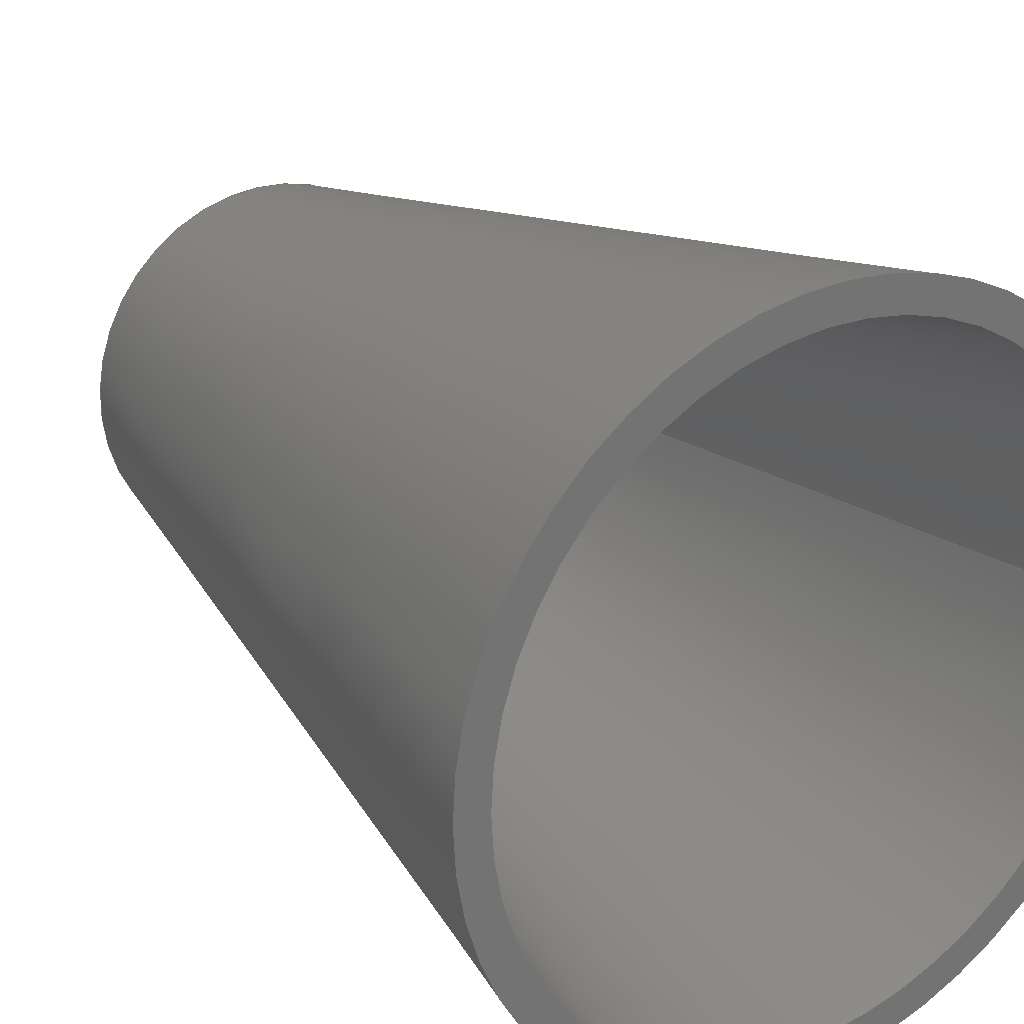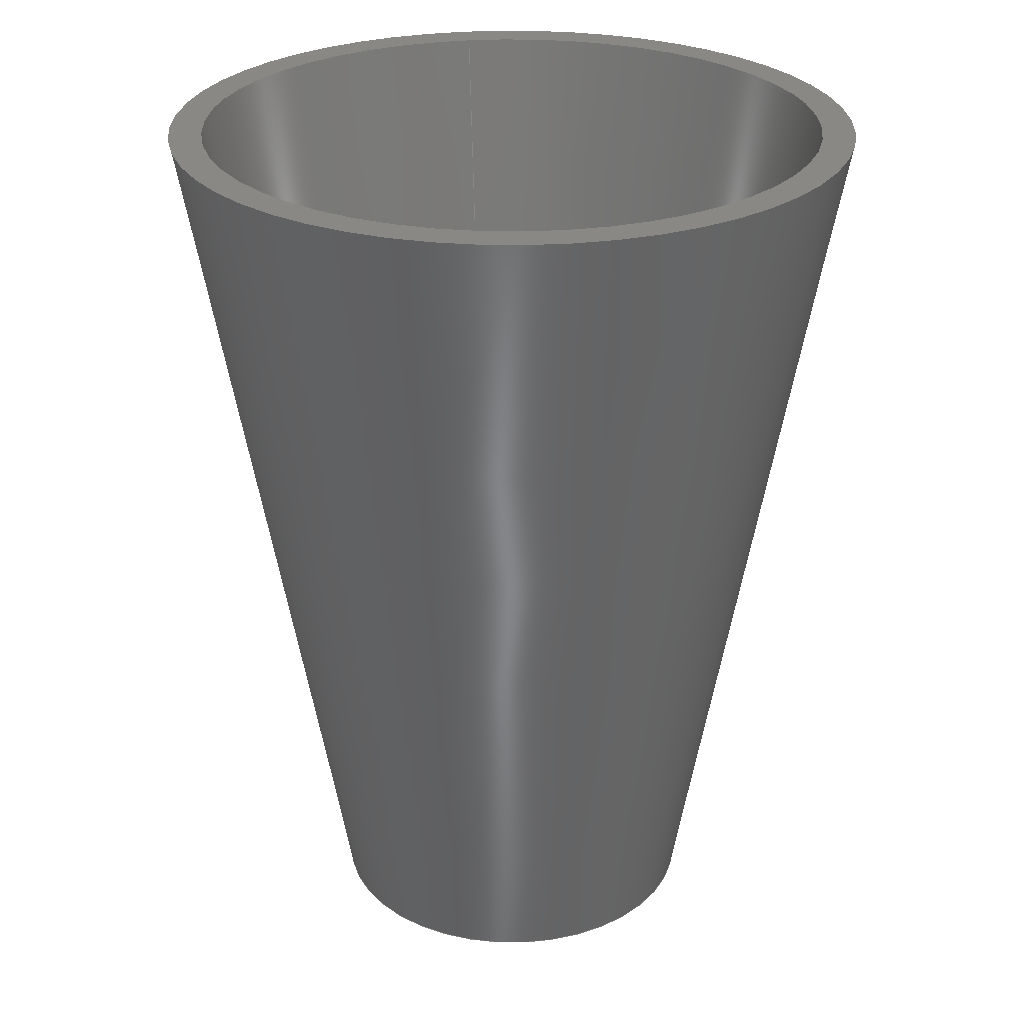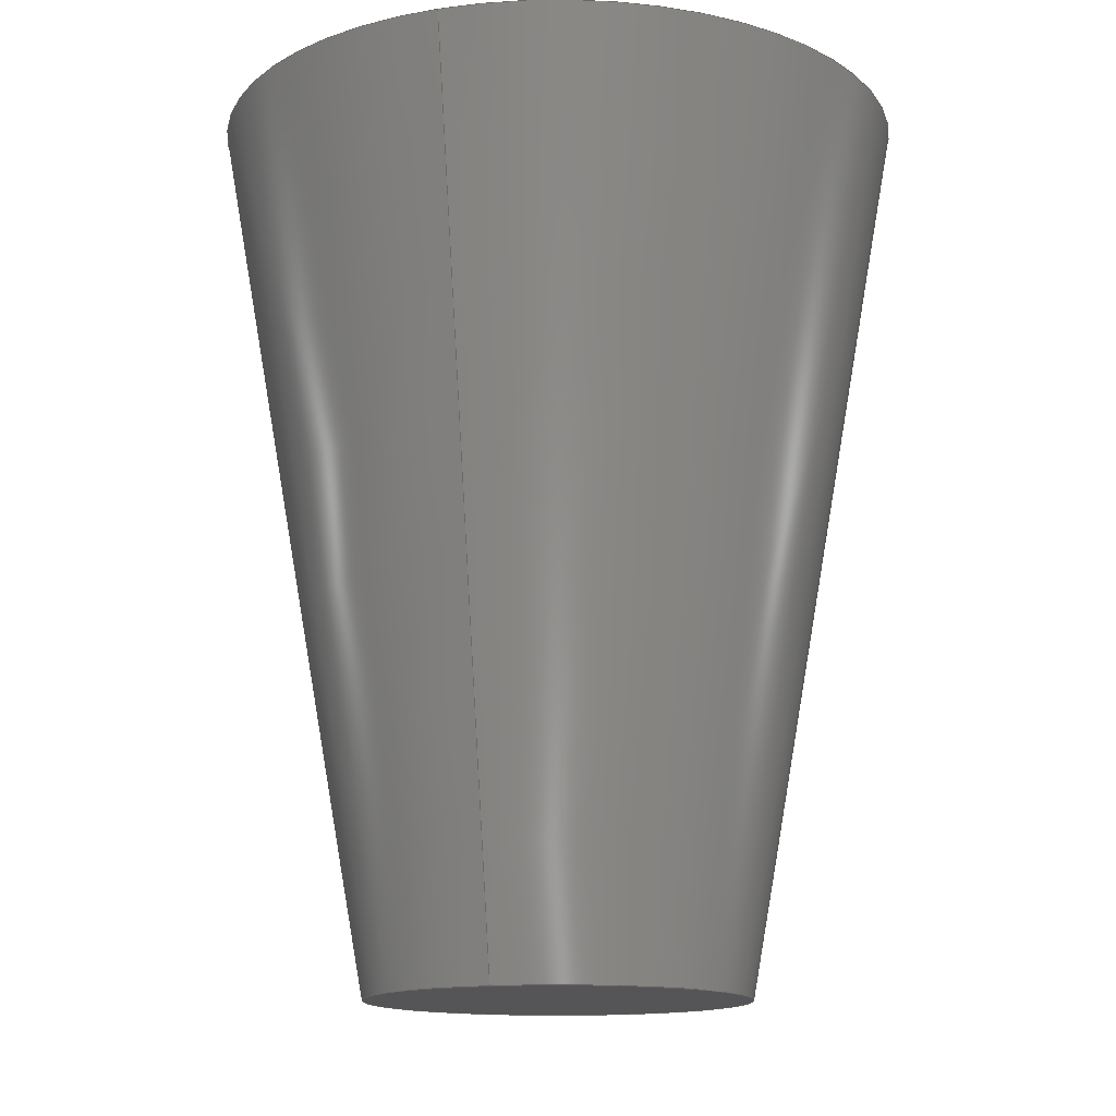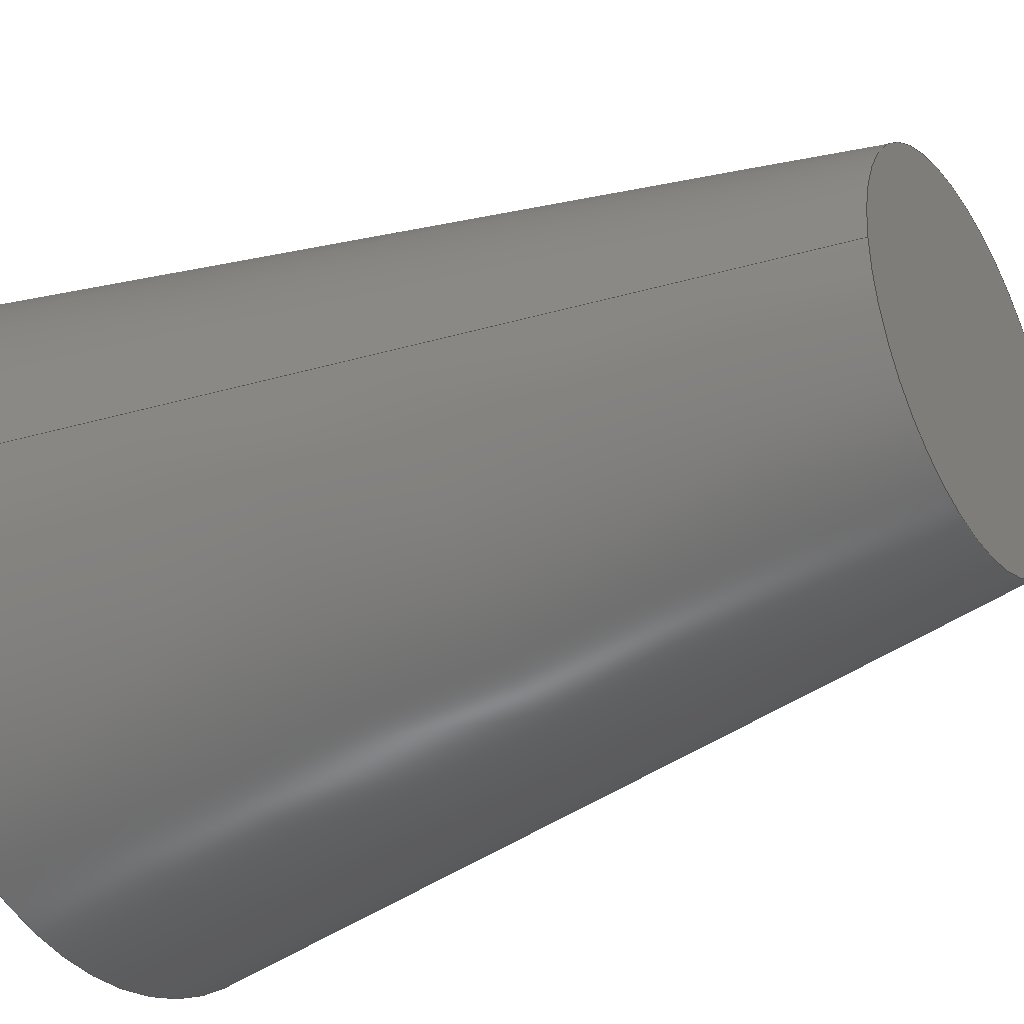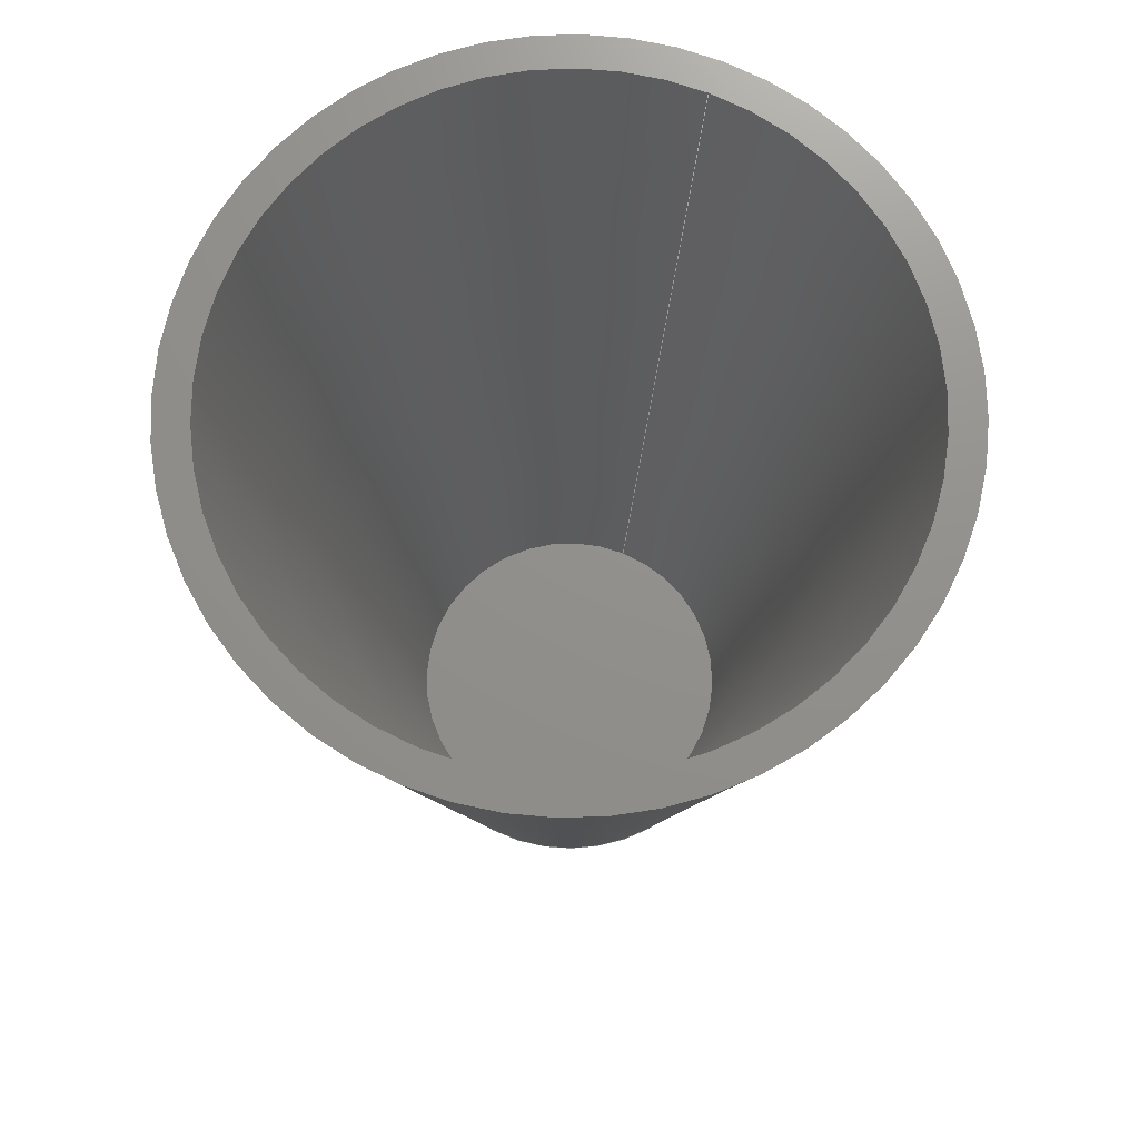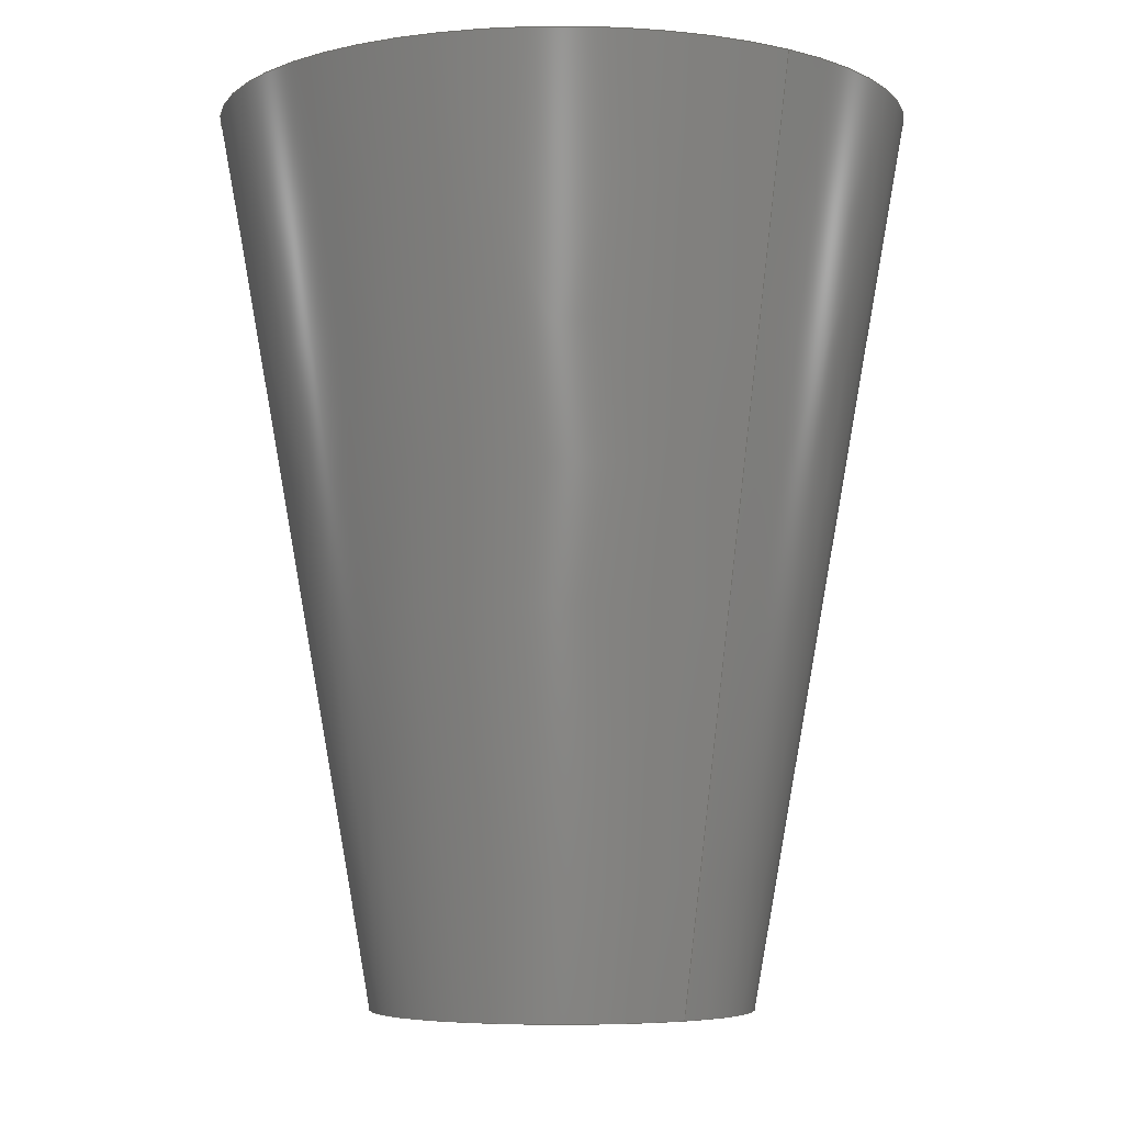
<metadata>
{"format":"step","ext":"step","renderer":"f3d","projection":"perspective","resolution":1024,"background":"white","views":[{"elev":23.7,"azim":-33.7,"up":"+Y"},{"elev":27.2,"azim":-99.0,"up":"+Z"},{"elev":-14.3,"azim":108.8,"up":"+Z"},{"elev":-33.0,"azim":121.6,"up":"+Y"},{"elev":72.3,"azim":-67.5,"up":"+Z"},{"elev":-5.6,"azim":53.3,"up":"+Z"}]}
</metadata>
<code>
ISO-10303-21;
DATA;
#1=PROPERTY_DEFINITION_REPRESENTATION(#5,#3);
#2=PROPERTY_DEFINITION_REPRESENTATION(#6,#4);
#3=REPRESENTATION('',(#7),#114);
#4=REPRESENTATION('',(#8),#114);
#5=PROPERTY_DEFINITION('pmi validation property','',#119);
#6=PROPERTY_DEFINITION('pmi validation property','',#119);
#7=VALUE_REPRESENTATION_ITEM('number of annotations',COUNT_MEASURE(0));
#8=VALUE_REPRESENTATION_ITEM('number of views',COUNT_MEASURE(0));
#9=SHAPE_REPRESENTATION_RELATIONSHIP('','',#68,#10);
#10=ADVANCED_BREP_SHAPE_REPRESENTATION('',(#66),#114);
#11=PLANE('',#73);
#12=PLANE('',#75);
#13=PLANE('',#78);
#14=ORIENTED_EDGE('',*,*,#22,.F.);
#15=ORIENTED_EDGE('',*,*,#23,.T.);
#16=ORIENTED_EDGE('',*,*,#24,.F.);
#17=ORIENTED_EDGE('',*,*,#22,.T.);
#18=ORIENTED_EDGE('',*,*,#23,.F.);
#19=ORIENTED_EDGE('',*,*,#24,.T.);
#20=ORIENTED_EDGE('',*,*,#25,.F.);
#21=ORIENTED_EDGE('',*,*,#25,.T.);
#22=EDGE_CURVE('',#26,#26,#30,.T.);
#23=EDGE_CURVE('',#27,#27,#31,.T.);
#24=EDGE_CURVE('',#28,#28,#32,.T.);
#25=EDGE_CURVE('',#29,#29,#33,.T.);
#26=VERTEX_POINT('',#102);
#27=VERTEX_POINT('',#104);
#28=VERTEX_POINT('',#107);
#29=VERTEX_POINT('',#111);
#30=CIRCLE('',#71,0.02734);
#31=CIRCLE('',#72,0.015);
#32=CIRCLE('',#74,0.0248);
#33=CIRCLE('',#77,0.0129);
#34=EDGE_LOOP('',(#14));
#35=EDGE_LOOP('',(#15));
#36=EDGE_LOOP('',(#16));
#37=EDGE_LOOP('',(#17));
#38=EDGE_LOOP('',(#18));
#39=EDGE_LOOP('',(#19));
#40=EDGE_LOOP('',(#20));
#41=EDGE_LOOP('',(#21));
#42=FACE_BOUND('',#34,.T.);
#43=FACE_BOUND('',#35,.T.);
#44=FACE_BOUND('',#36,.T.);
#45=FACE_BOUND('',#37,.T.);
#46=FACE_BOUND('',#38,.T.);
#47=FACE_BOUND('',#39,.T.);
#48=FACE_BOUND('',#40,.T.);
#49=FACE_BOUND('',#41,.T.);
#50=CONICAL_SURFACE('',#70,0.015,0.1745);
#51=CONICAL_SURFACE('',#76,0.01254,0.1745);
#52=ADVANCED_FACE('',(#42,#43),#50,.T.);
#53=ADVANCED_FACE('',(#44,#45),#11,.T.);
#54=ADVANCED_FACE('',(#46),#12,.F.);
#55=ADVANCED_FACE('',(#47,#48),#51,.F.);
#56=ADVANCED_FACE('',(#49),#13,.T.);
#57=CLOSED_SHELL('',(#52,#53,#54,#55,#56));
#58=STYLED_ITEM('',(#59),#66);
#59=PRESENTATION_STYLE_ASSIGNMENT((#60));
#60=SURFACE_STYLE_USAGE(.BOTH.,#61);
#61=SURFACE_SIDE_STYLE('',(#62));
#62=SURFACE_STYLE_FILL_AREA(#63);
#63=FILL_AREA_STYLE('',(#64));
#64=FILL_AREA_STYLE_COLOUR('',#65);
#65=DRAUGHTING_PRE_DEFINED_COLOUR('red');
#66=MANIFOLD_SOLID_BREP('Part 1',#57);
#67=SHAPE_DEFINITION_REPRESENTATION(#119,#68);
#68=SHAPE_REPRESENTATION('Part 1',(#69),#114);
#69=AXIS2_PLACEMENT_3D('',#99,#79,#80);
#70=AXIS2_PLACEMENT_3D('',#100,#81,#82);
#71=AXIS2_PLACEMENT_3D('',#101,#83,#84);
#72=AXIS2_PLACEMENT_3D('',#103,#85,#86);
#73=AXIS2_PLACEMENT_3D('',#105,#87,#88);
#74=AXIS2_PLACEMENT_3D('',#106,#89,#90);
#75=AXIS2_PLACEMENT_3D('',#108,#91,#92);
#76=AXIS2_PLACEMENT_3D('',#109,#93,#94);
#77=AXIS2_PLACEMENT_3D('',#110,#95,#96);
#78=AXIS2_PLACEMENT_3D('',#112,#97,#98);
#79=DIRECTION('',(0,0,1));
#80=DIRECTION('',(1,0,0));
#81=DIRECTION('',(0,0,1));
#82=DIRECTION('',(1,0,0));
#83=DIRECTION('',(0,0,1));
#84=DIRECTION('',(1,0,0));
#85=DIRECTION('',(0,0,1));
#86=DIRECTION('',(1,0,0));
#87=DIRECTION('',(0,0,1));
#88=DIRECTION('',(1,0,0));
#89=DIRECTION('',(0,0,1));
#90=DIRECTION('',(1,0,0));
#91=DIRECTION('',(0,0,1));
#92=DIRECTION('',(1,0,0));
#93=DIRECTION('',(0,0,1));
#94=DIRECTION('',(1,0,0));
#95=DIRECTION('',(0,0,1));
#96=DIRECTION('',(1,0,0));
#97=DIRECTION('',(0,0,1));
#98=DIRECTION('',(1,0,0));
#99=CARTESIAN_POINT('',(0,0,0));
#100=CARTESIAN_POINT('',(0,9.185e-19,0));
#101=CARTESIAN_POINT('',(0,9.185e-19,0.07));
#102=CARTESIAN_POINT('',(0.02734,9.185e-19,0.07));
#103=CARTESIAN_POINT('',(0,9.185e-19,0));
#104=CARTESIAN_POINT('',(0.015,9.185e-19,0));
#105=CARTESIAN_POINT('',(0,0,0.07));
#106=CARTESIAN_POINT('',(0,9.185e-19,0.07));
#107=CARTESIAN_POINT('',(0.0248,9.185e-19,0.07));
#108=CARTESIAN_POINT('',(0,0,0));
#109=CARTESIAN_POINT('',(0,9.185e-19,0.0004341));
#110=CARTESIAN_POINT('',(0,9.185e-19,0.0025));
#111=CARTESIAN_POINT('',(0.0129,9.185e-19,0.0025));
#112=CARTESIAN_POINT('',(0,0,0.0025));
#113=MECHANICAL_DESIGN_GEOMETRIC_PRESENTATION_REPRESENTATION('',(#58),#114);
#114=(
GEOMETRIC_REPRESENTATION_CONTEXT(3)
GLOBAL_UNCERTAINTY_ASSIGNED_CONTEXT((#115))
GLOBAL_UNIT_ASSIGNED_CONTEXT((#118,#117,#116))
REPRESENTATION_CONTEXT('Part 1','TOP_LEVEL_ASSEMBLY_PART')
);
#115=UNCERTAINTY_MEASURE_WITH_UNIT(LENGTH_MEASURE(5e-06),#118,
'DISTANCE_ACCURACY_VALUE','Maximum Tolerance applied to model');
#116=(
NAMED_UNIT(*)
SI_UNIT($,.STERADIAN.)
SOLID_ANGLE_UNIT()
);
#117=(
NAMED_UNIT(*)
PLANE_ANGLE_UNIT()
SI_UNIT($,.RADIAN.)
);
#118=(
LENGTH_UNIT()
NAMED_UNIT(*)
SI_UNIT($,.METRE.)
);
#119=PRODUCT_DEFINITION_SHAPE('','',#120);
#120=PRODUCT_DEFINITION('','',#122,#121);
#121=PRODUCT_DEFINITION_CONTEXT('',#128,'design');
#122=PRODUCT_DEFINITION_FORMATION_WITH_SPECIFIED_SOURCE('','',#124,
 .NOT_KNOWN.);
#123=PRODUCT_RELATED_PRODUCT_CATEGORY('','',(#124));
#124=PRODUCT('Part 1','Part 1','Part 1',(#126));
#125=PRODUCT_CATEGORY('','');
#126=PRODUCT_CONTEXT('',#128,'mechanical');
#127=APPLICATION_PROTOCOL_DEFINITION('international standard',
'automotive_design',2010,#128);
#128=APPLICATION_CONTEXT(
'core data for automotive mechanical design processes');
ENDSEC;
END-ISO-10303-21;

</code>
